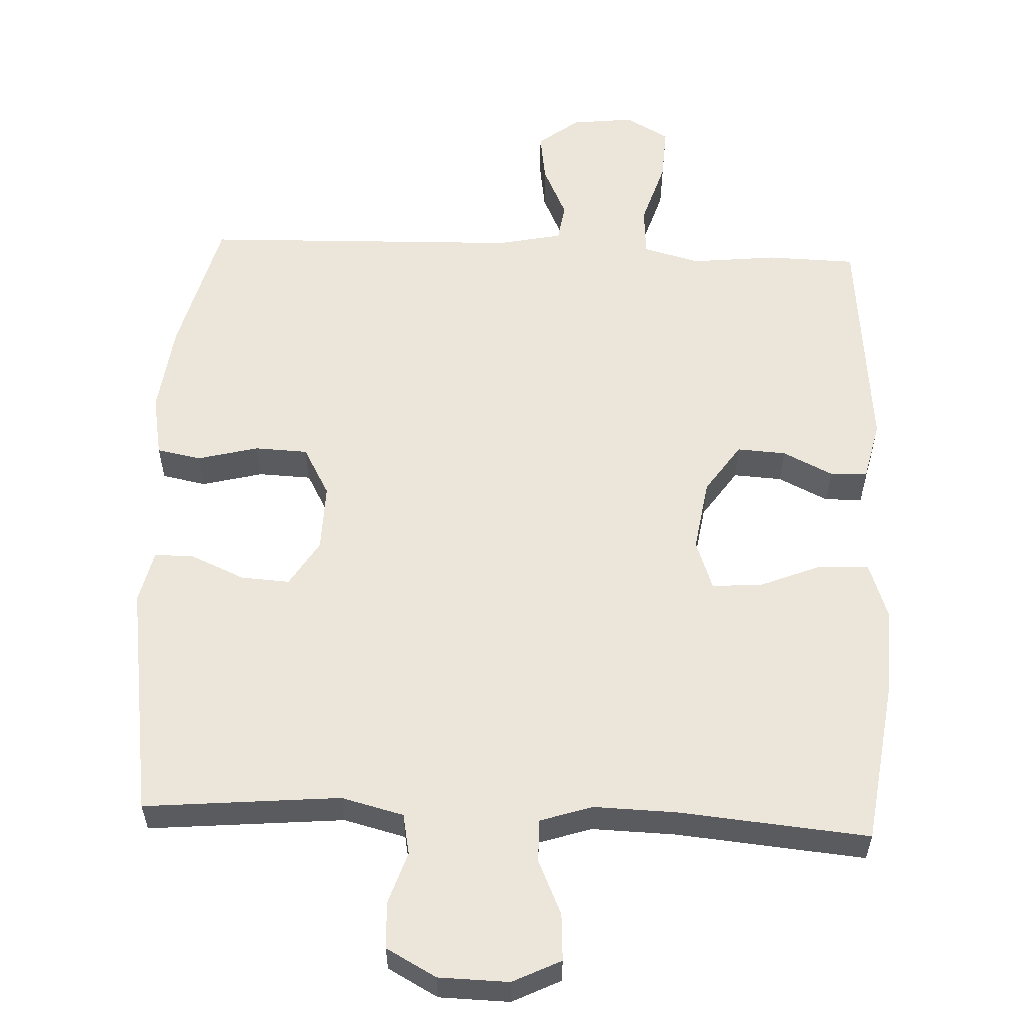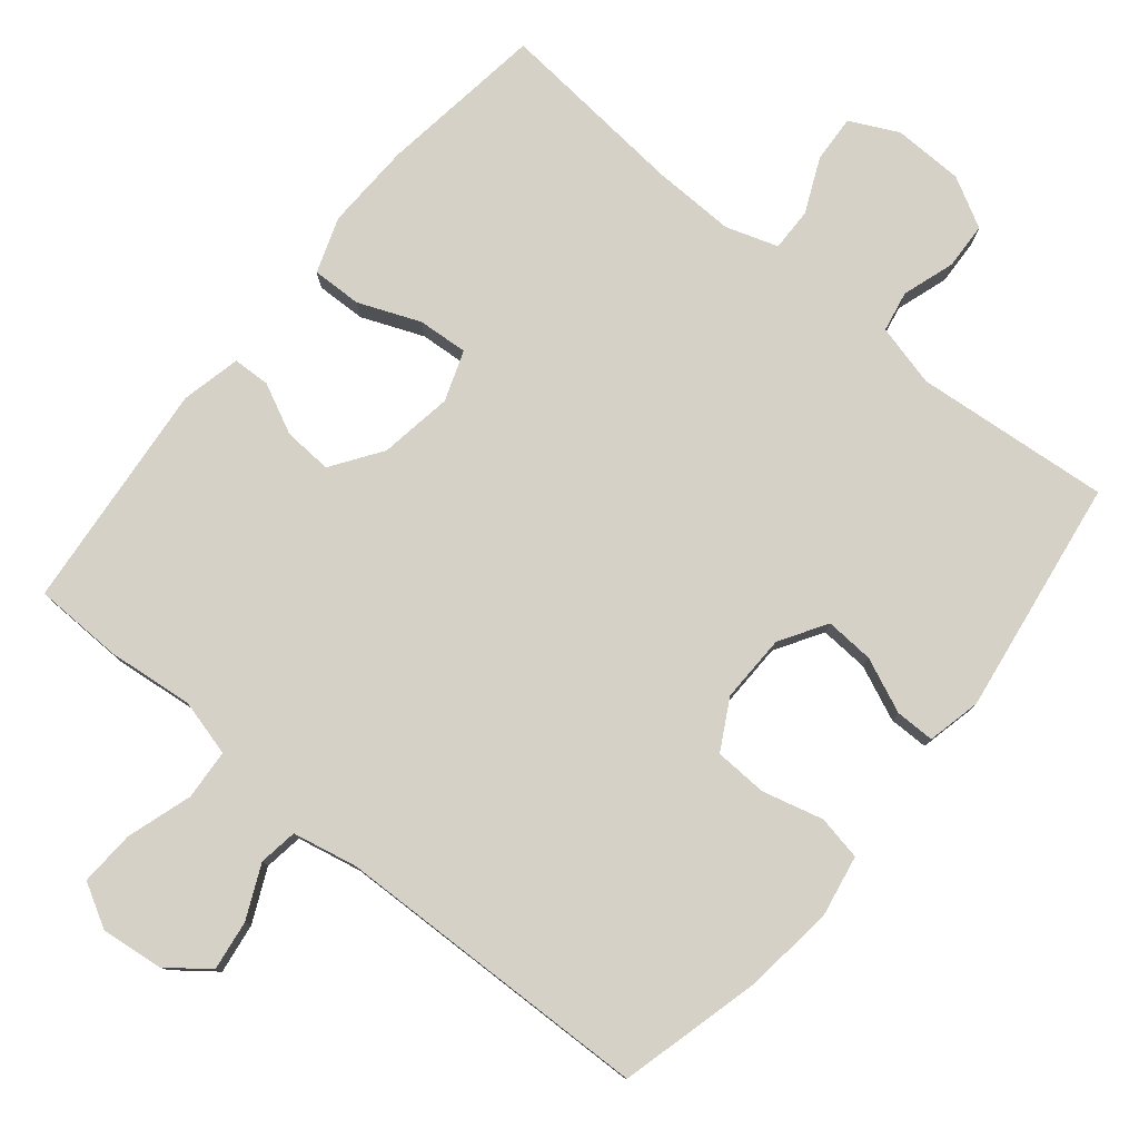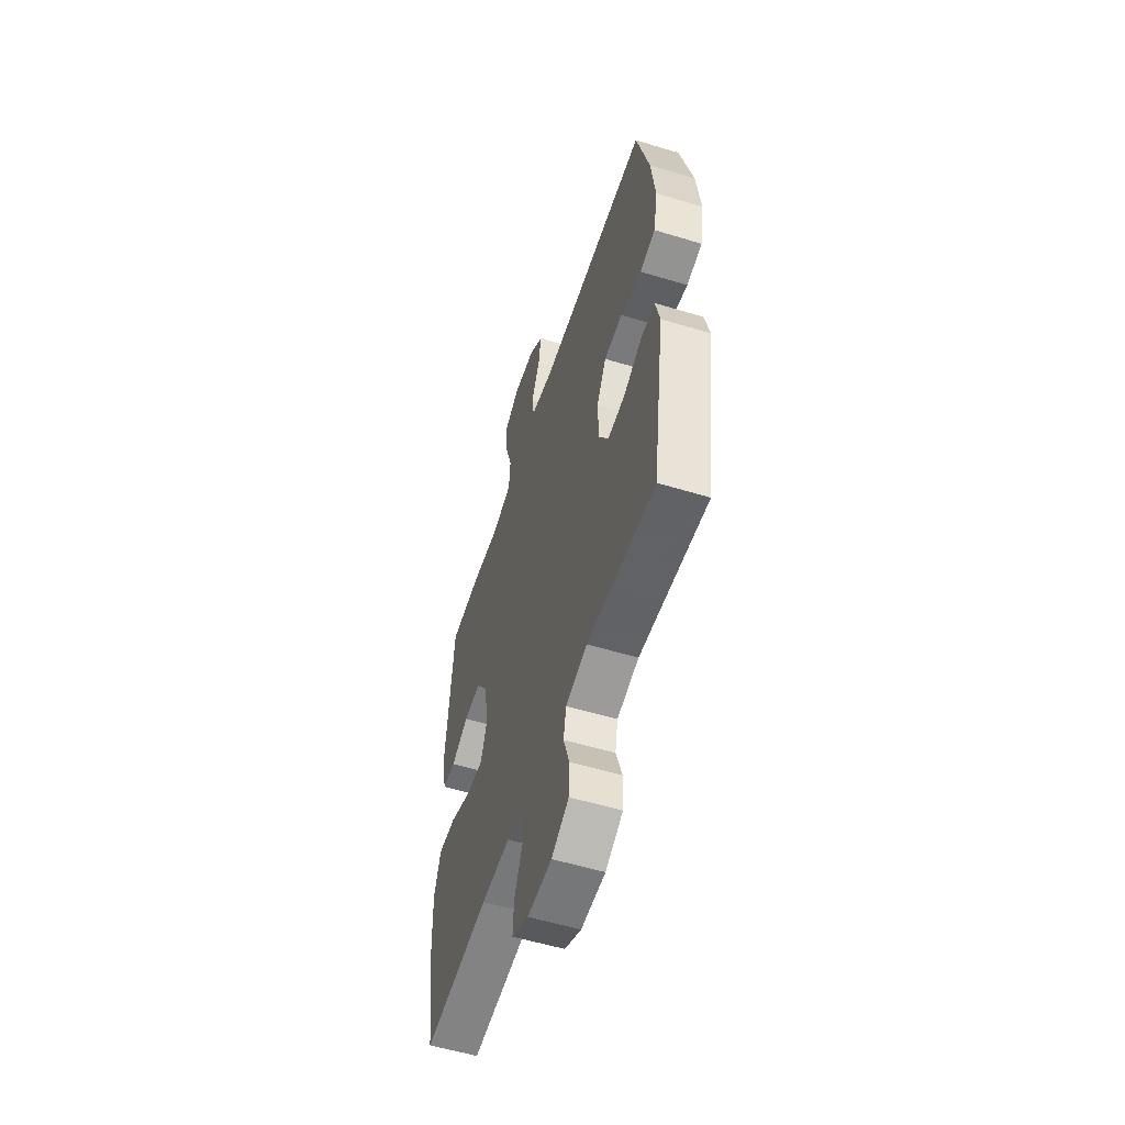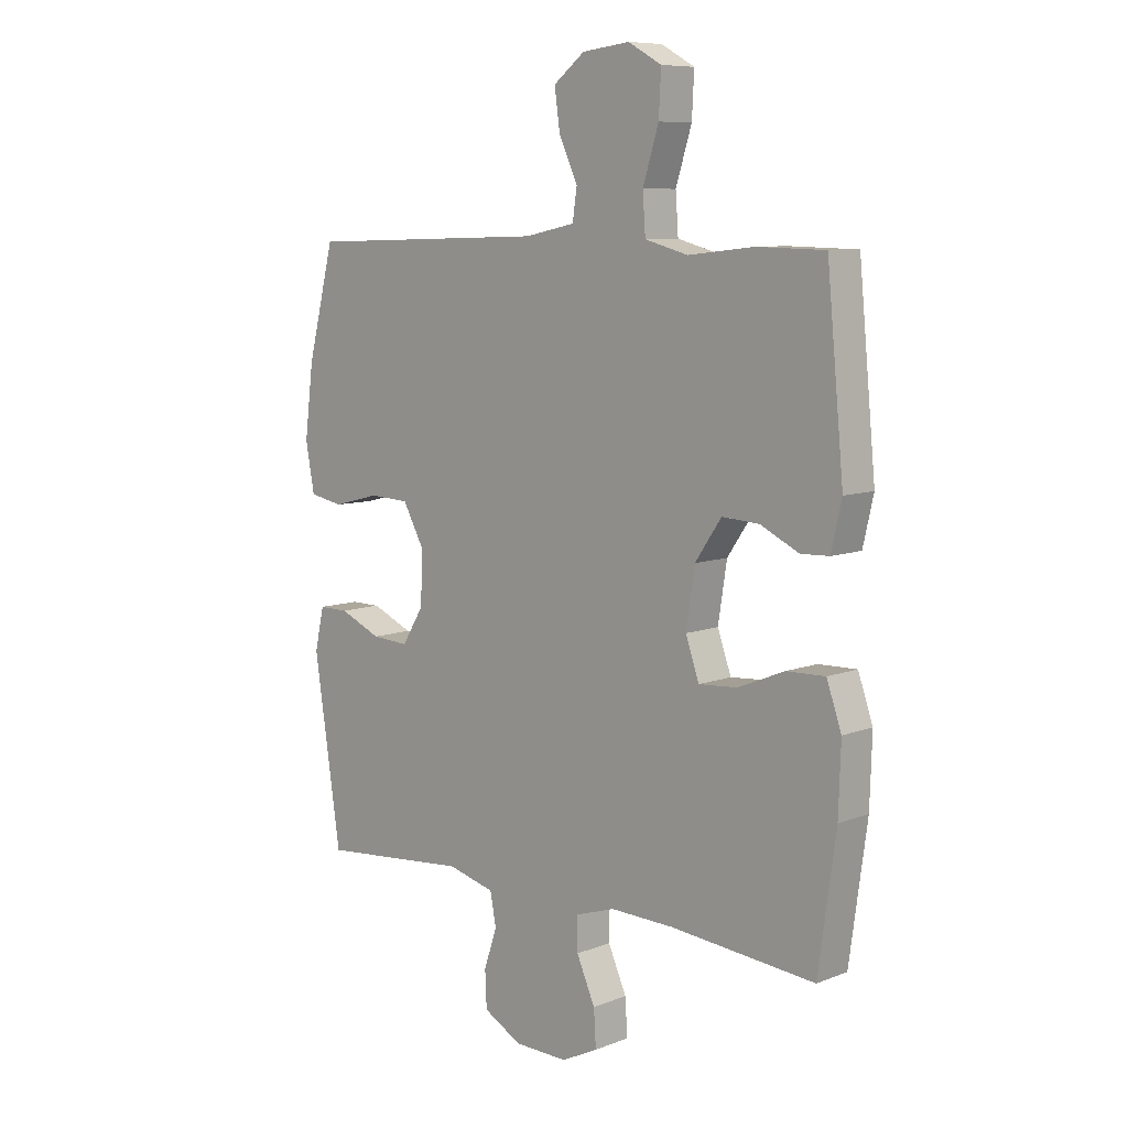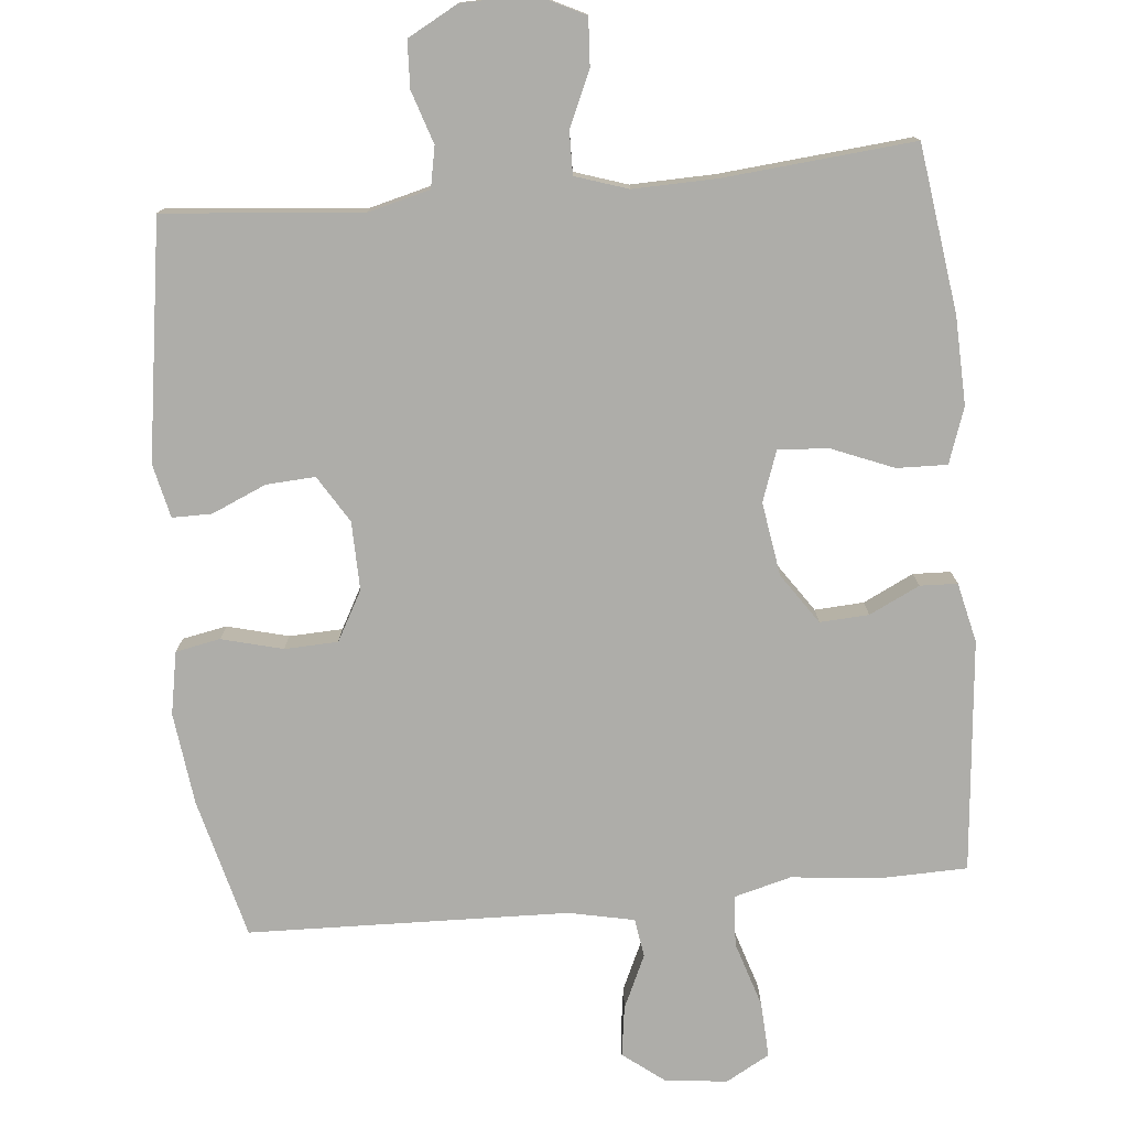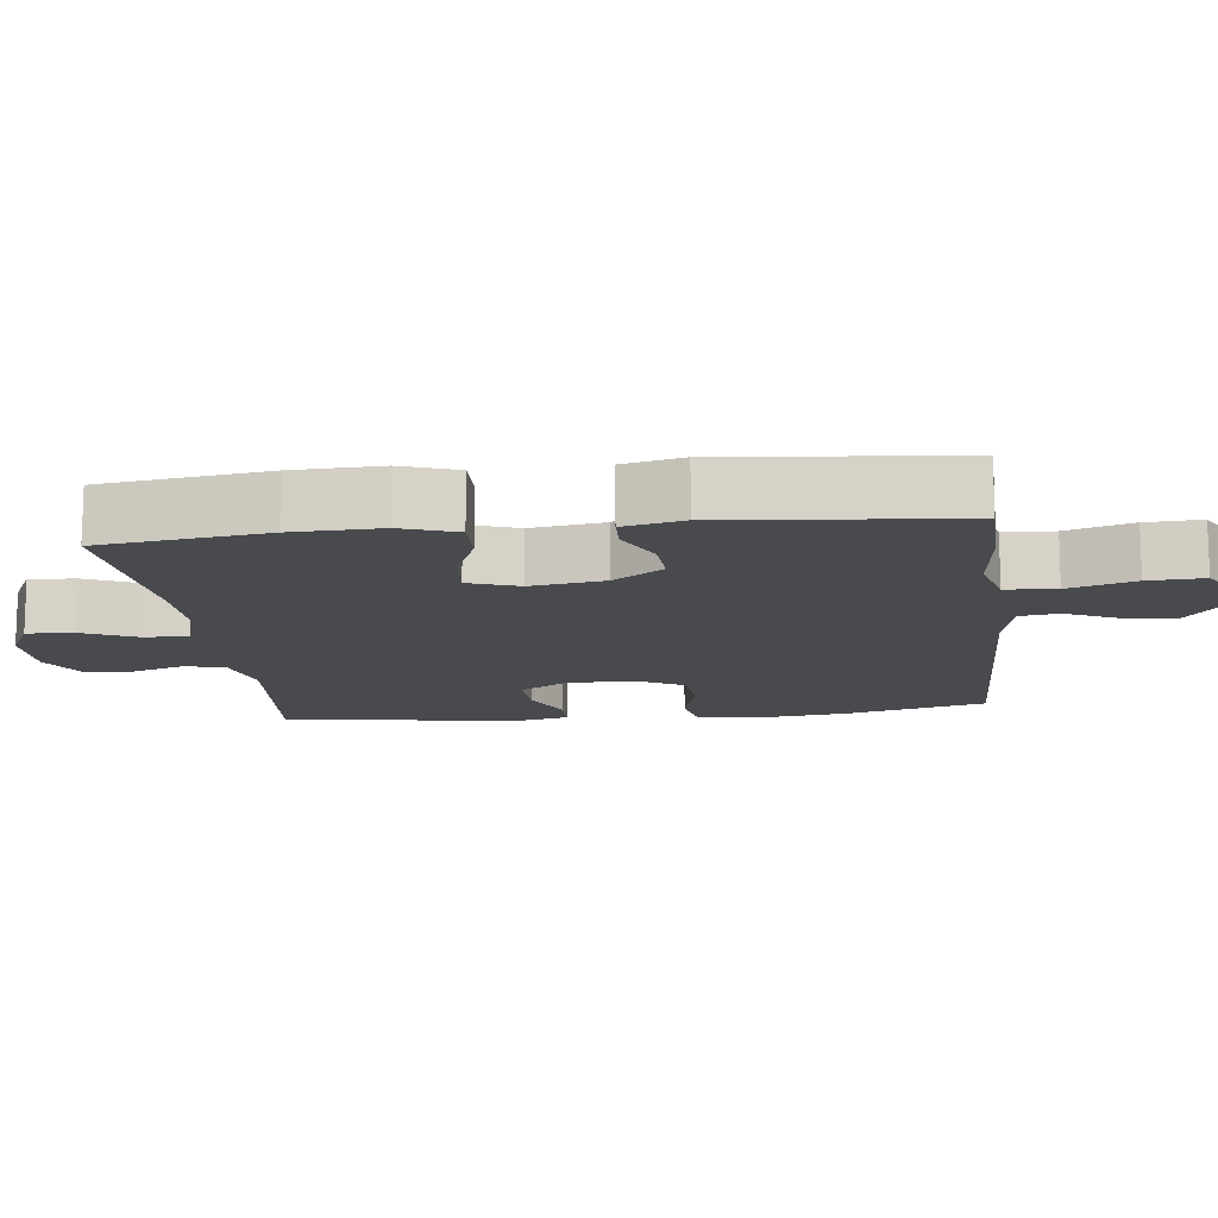
<metadata>
{"format":"obj","ext":"obj","renderer":"f3d","projection":"perspective","resolution":1024,"background":"white","views":[{"elev":57.1,"azim":-177.4,"up":"+Y"},{"elev":78.8,"azim":39.4,"up":"+Y"},{"elev":-55.9,"azim":72.3,"up":"+Z"},{"elev":8.5,"azim":-136.1,"up":"+Z"},{"elev":-77.1,"azim":-174.6,"up":"+Y"},{"elev":-13.3,"azim":-83.3,"up":"+Y"}]}
</metadata>
<code>
v -0.5 0.07 0.5
v -0.376 0.07 0.503
v -0.256 0.07 0.49
v -0.177 0.07 0.511
v -0.172 0.07 0.581
v -0.201 0.07 0.673
v -0.205 0.07 0.75
v -0.144 0.07 0.784
v -0.057 0.07 0.774
v 0 0.07 0.73
v -0.01 0.07 0.66
v -0.044 0.07 0.586
v -0.036 0.07 0.532
v 0.055 0.07 0.513
v 0.5 0.07 0.5
v 0.55 0.07 0.305
v 0.566 0.07 0.177
v 0.55 0.07 0.09
v 0.488 0.07 0.078
v 0.403 0.07 0.1
v 0.329 0.07 0.097
v 0.291 0.07 0.028
v 0.293 0.07 -0.067
v 0.333 0.07 -0.132
v 0.401 0.07 -0.128
v 0.477 0.07 -0.095
v 0.532 0.07 -0.095
v 0.549 0.07 -0.17
v 0.5 0.07 -0.5
v 0.227 0.07 -0.475
v 0.14 0.07 -0.497
v 0.129 0.07 -0.554
v 0.153 0.07 -0.627
v 0.15 0.07 -0.692
v 0.08 0.07 -0.73
v -0.018 0.07 -0.732
v -0.085 0.07 -0.699
v -0.081 0.07 -0.633
v -0.047 0.07 -0.557
v -0.046 0.07 -0.497
v -0.119 0.07 -0.473
v -0.235 0.07 -0.476
v -0.5 0.07 -0.5
v -0.532 0.07 -0.268
v -0.536 0.07 -0.146
v -0.509 0.07 -0.069
v -0.439 0.07 -0.071
v -0.353 0.07 -0.106
v -0.283 0.07 -0.111
v -0.258 0.07 -0.041
v -0.274 0.07 0.061
v -0.322 0.07 0.131
v -0.39 0.07 0.127
v -0.46 0.07 0.093
v -0.512 0.07 0.095
v -0.531 0.07 0.178
v -0.5 0 0.5
v -0.376 0 0.503
v -0.256 0 0.49
v -0.177 0 0.511
v -0.172 0 0.581
v -0.201 0 0.673
v -0.205 0 0.75
v -0.144 0 0.784
v -0.057 0 0.774
v 0 0 0.73
v -0.01 0 0.66
v -0.044 0 0.586
v -0.036 0 0.532
v 0.055 0 0.513
v 0.5 0 0.5
v 0.55 0 0.305
v 0.566 0 0.177
v 0.55 0 0.09
v 0.488 0 0.078
v 0.403 0 0.1
v 0.329 0 0.097
v 0.291 0 0.028
v 0.293 0 -0.067
v 0.333 0 -0.132
v 0.401 0 -0.128
v 0.477 0 -0.095
v 0.532 0 -0.095
v 0.549 0 -0.17
v 0.5 0 -0.5
v 0.227 0 -0.475
v 0.14 0 -0.497
v 0.129 0 -0.554
v 0.153 0 -0.627
v 0.15 0 -0.692
v 0.08 0 -0.73
v -0.018 0 -0.732
v -0.085 0 -0.699
v -0.081 0 -0.633
v -0.047 0 -0.557
v -0.046 0 -0.497
v -0.119 0 -0.473
v -0.235 0 -0.476
v -0.5 0 -0.5
v -0.532 0 -0.268
v -0.536 0 -0.146
v -0.509 0 -0.069
v -0.439 0 -0.071
v -0.353 0 -0.106
v -0.283 0 -0.111
v -0.258 0 -0.041
v -0.274 0 0.061
v -0.322 0 0.131
v -0.39 0 0.127
v -0.46 0 0.093
v -0.512 0 0.095
v -0.531 0 0.178
f 53 54 55 56
f 52 53 56 1
f 51 52 1 2
f 45 46 47 48
f 45 48 49
f 42 43 44 45
f 41 42 45 49
f 40 41 49 50
f 36 37 38 39
f 36 39 40
f 35 36 40
f 32 33 34 35
f 31 32 35 40
f 30 31 40 50
f 25 26 27 28
f 24 25 28 29
f 23 24 29 30
f 17 18 19 20
f 17 20 21
f 14 15 16 17
f 13 14 17 21
f 9 10 11 12
f 7 8 9 12
f 5 6 7 12
f 4 5 12 13
f 3 4 13 21
f 51 2 3 21
f 22 23 30 50
f 21 22 50 51
f 112 111 110 109
f 57 112 109 108
f 58 57 108 107
f 104 103 102 101
f 105 104 101
f 101 100 99 98
f 105 101 98 97
f 106 105 97 96
f 95 94 93 92
f 96 95 92
f 96 92 91
f 91 90 89 88
f 96 91 88 87
f 106 96 87 86
f 84 83 82 81
f 85 84 81 80
f 86 85 80 79
f 76 75 74 73
f 77 76 73
f 73 72 71 70
f 77 73 70 69
f 68 67 66 65
f 68 65 64 63
f 68 63 62 61
f 69 68 61 60
f 77 69 60 59
f 77 59 58 107
f 106 86 79 78
f 107 106 78 77
f 1 57 58 2
f 2 58 59 3
f 3 59 60 4
f 4 60 61 5
f 5 61 62 6
f 6 62 63 7
f 7 63 64 8
f 8 64 65 9
f 9 65 66 10
f 10 66 67 11
f 11 67 68 12
f 12 68 69 13
f 13 69 70 14
f 14 70 71 15
f 15 71 72 16
f 16 72 73 17
f 17 73 74 18
f 18 74 75 19
f 19 75 76 20
f 20 76 77 21
f 21 77 78 22
f 22 78 79 23
f 23 79 80 24
f 24 80 81 25
f 25 81 82 26
f 26 82 83 27
f 27 83 84 28
f 28 84 85 29
f 29 85 86 30
f 30 86 87 31
f 31 87 88 32
f 32 88 89 33
f 33 89 90 34
f 34 90 91 35
f 35 91 92 36
f 36 92 93 37
f 37 93 94 38
f 38 94 95 39
f 39 95 96 40
f 40 96 97 41
f 41 97 98 42
f 42 98 99 43
f 43 99 100 44
f 44 100 101 45
f 45 101 102 46
f 46 102 103 47
f 47 103 104 48
f 48 104 105 49
f 49 105 106 50
f 50 106 107 51
f 51 107 108 52
f 52 108 109 53
f 53 109 110 54
f 54 110 111 55
f 55 111 112 56
f 56 112 57 1

</code>
